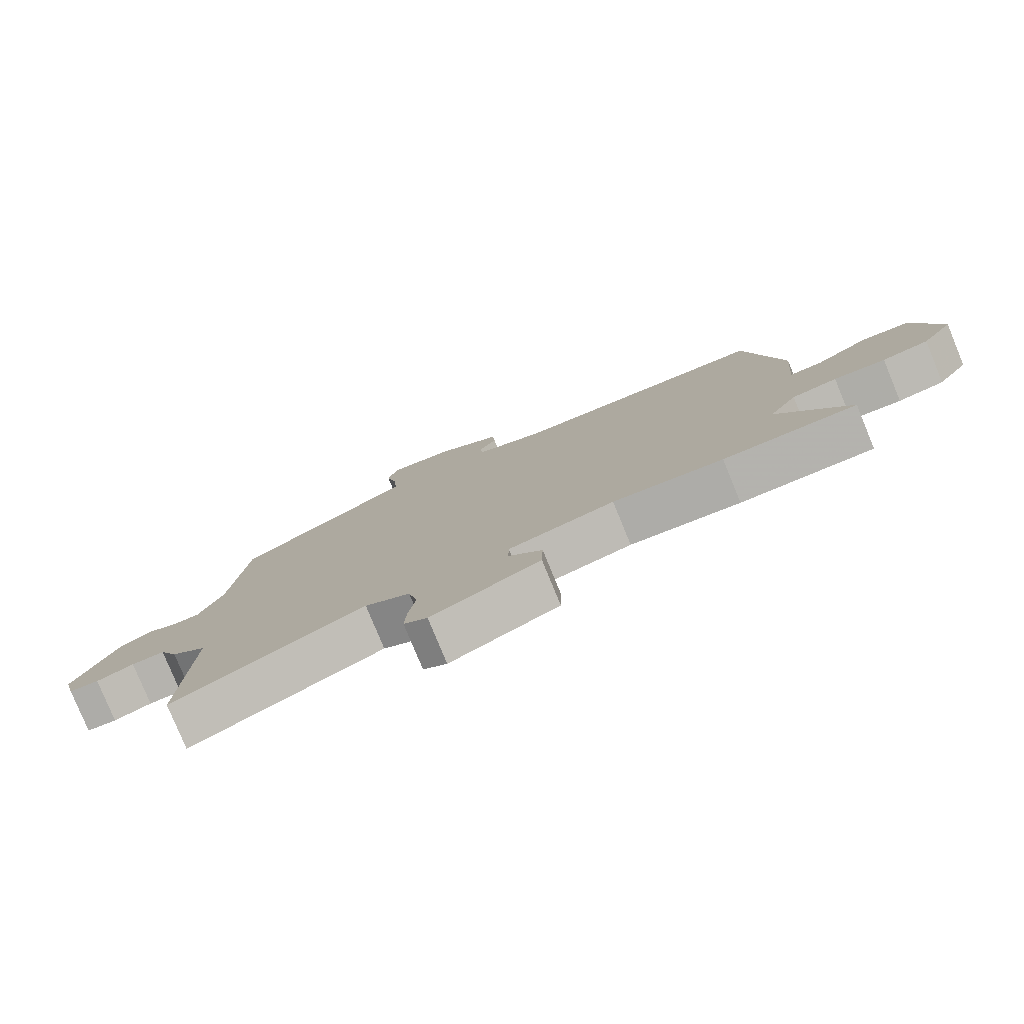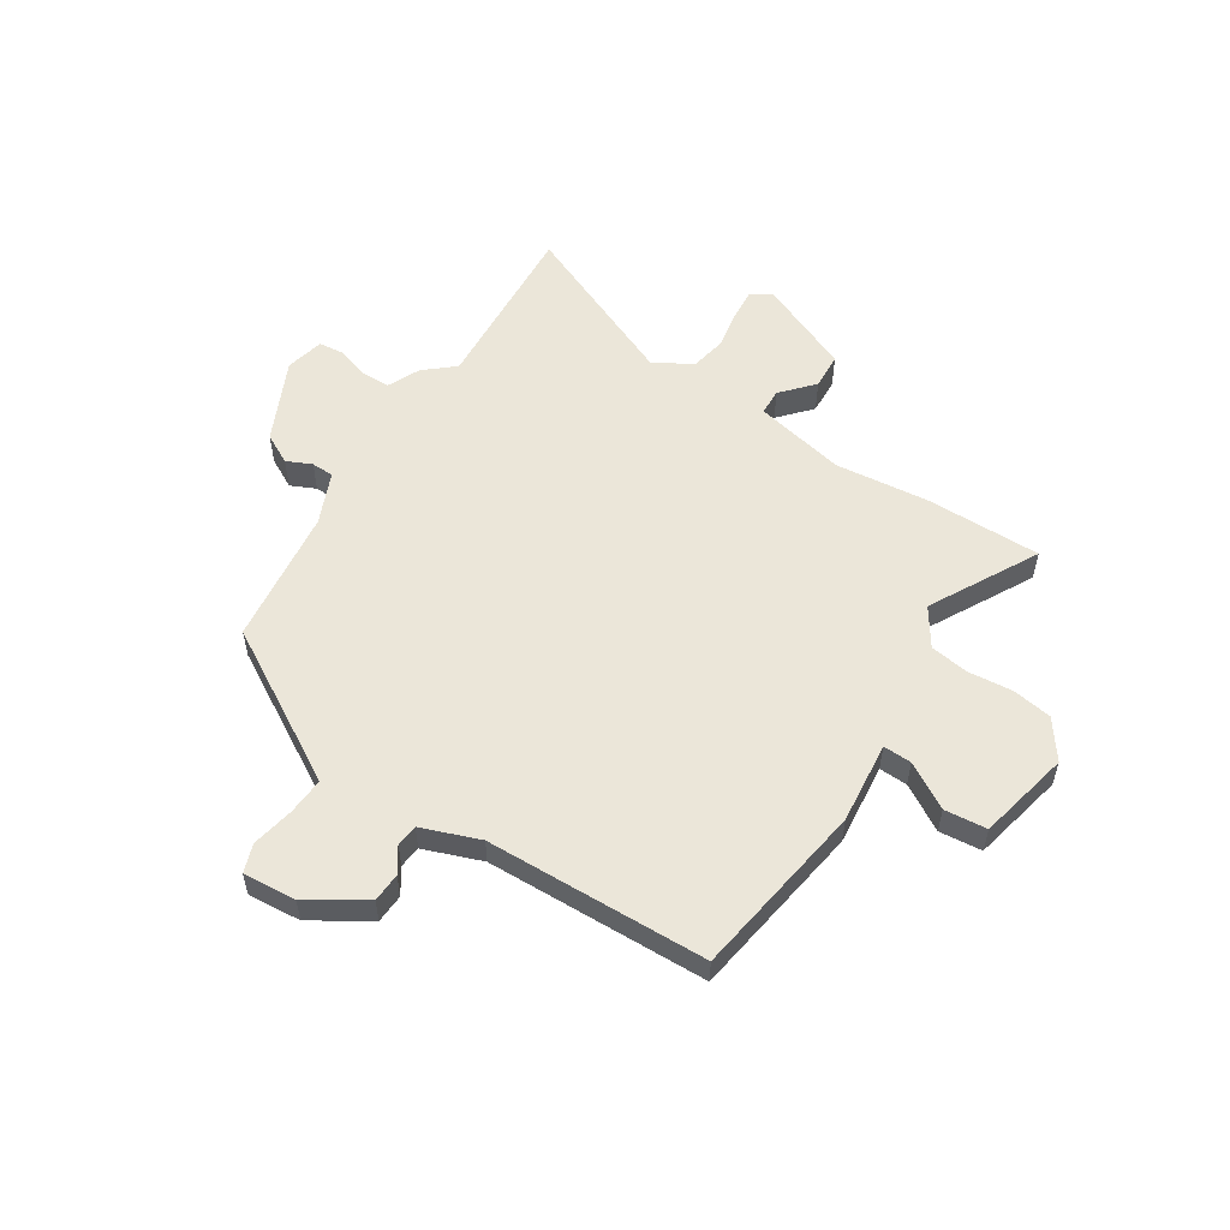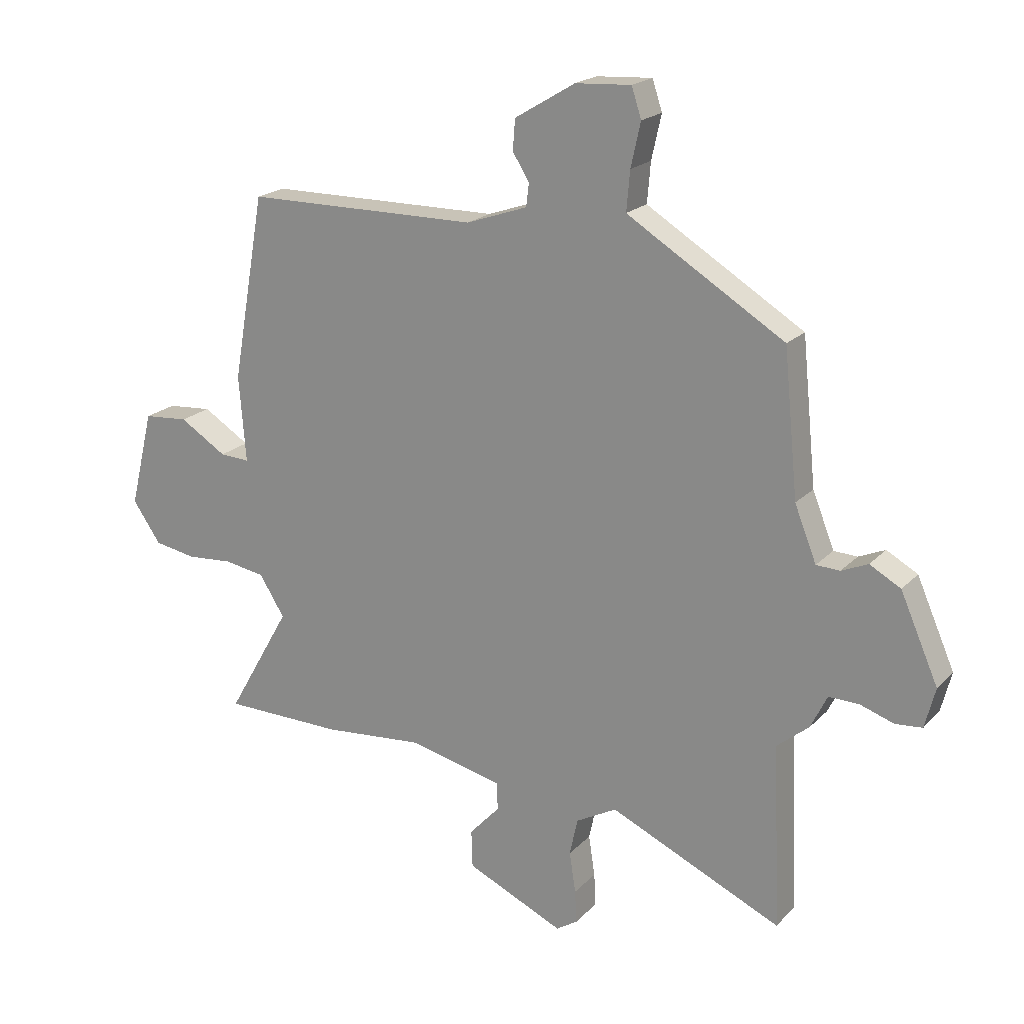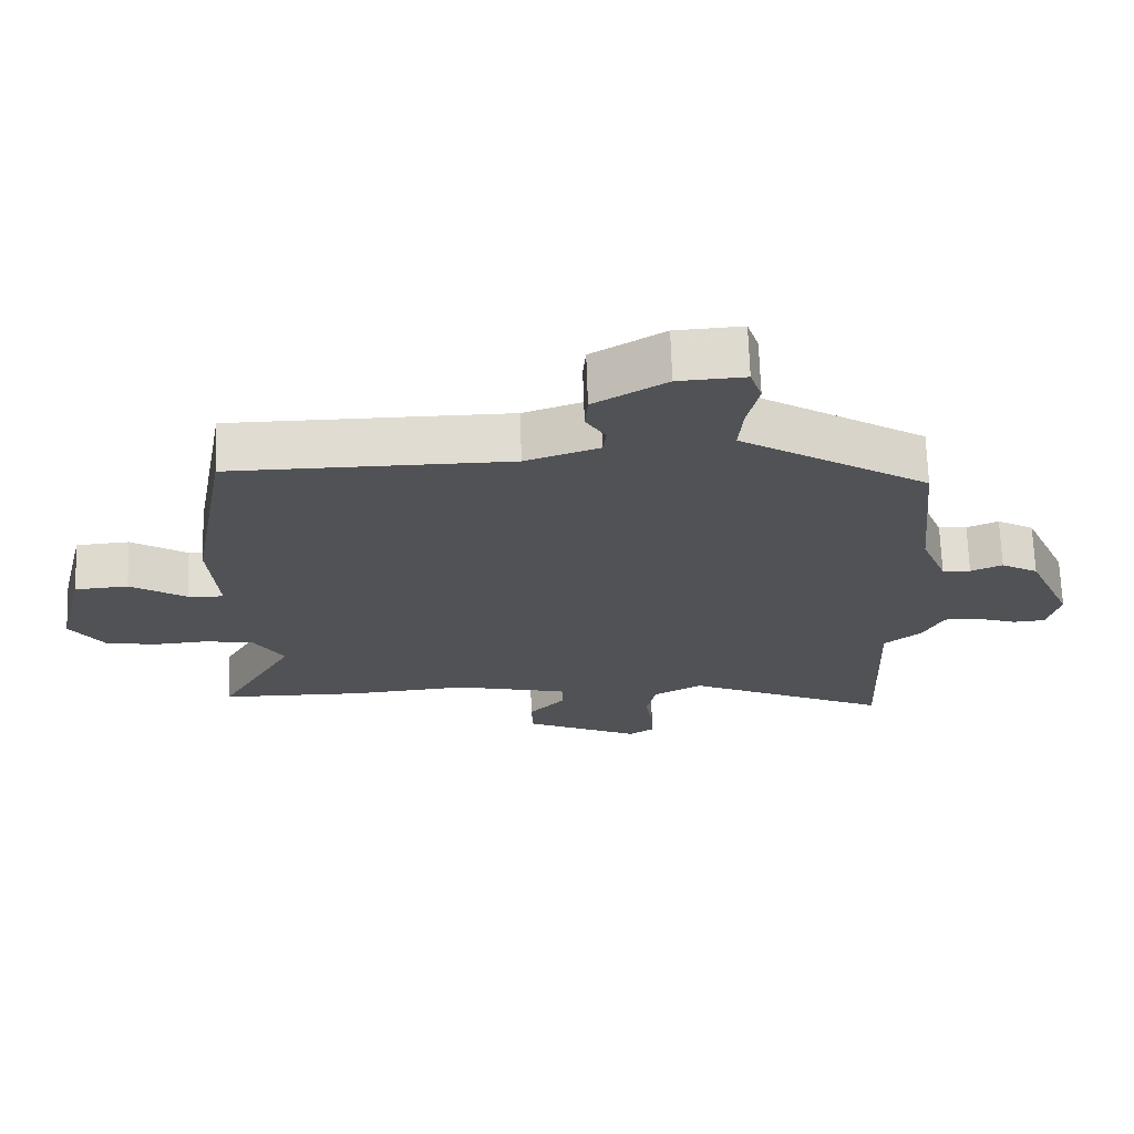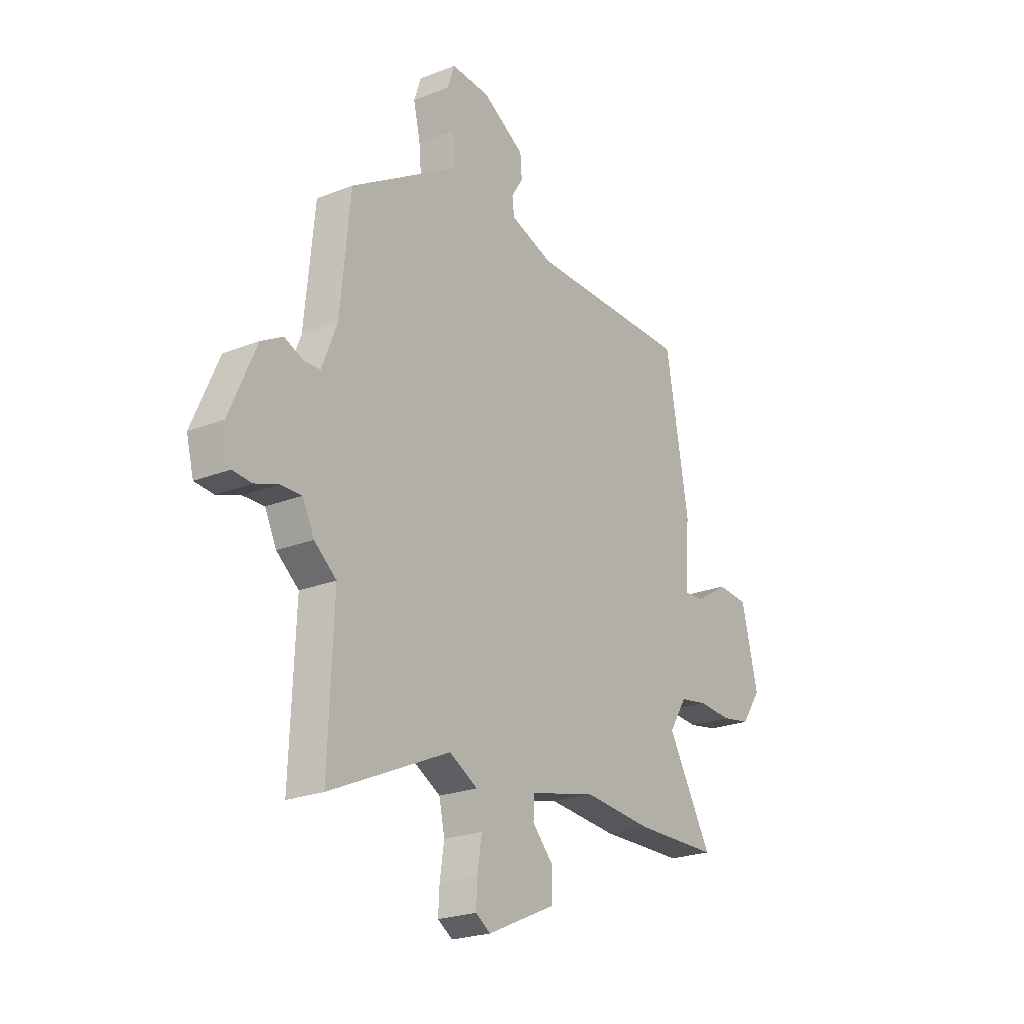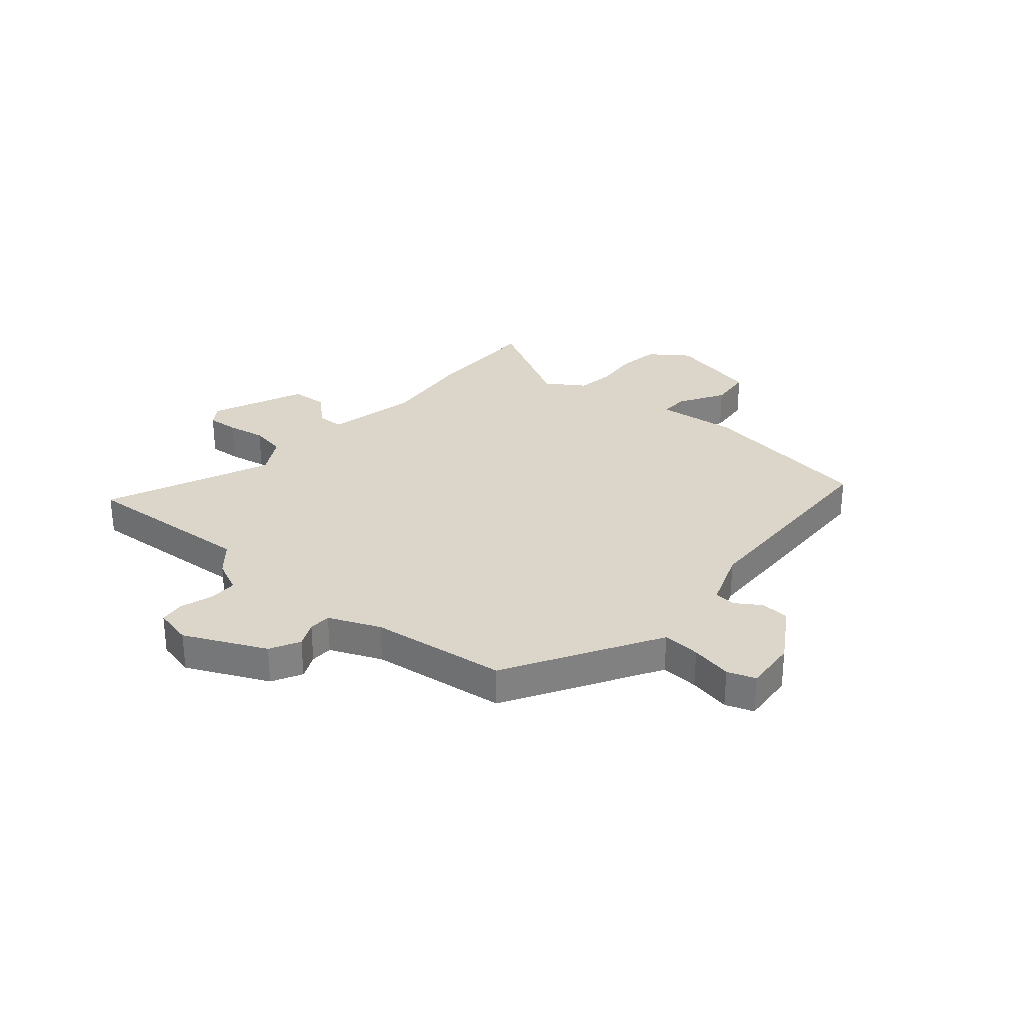
<metadata>
{"format":"obj","ext":"obj","renderer":"f3d","projection":"perspective","resolution":1024,"background":"white","views":[{"elev":-79.4,"azim":22.4,"up":"+Z"},{"elev":55.7,"azim":31.4,"up":"+Y"},{"elev":19.9,"azim":-150.2,"up":"+Z"},{"elev":69.1,"azim":178.1,"up":"+Z"},{"elev":-23.0,"azim":-55.9,"up":"+Z"},{"elev":29.8,"azim":-50.7,"up":"+Y"}]}
</metadata>
<code>
v 0.571 0.07 -0.499
v 0.361 0.07 -0.502
v 0.188 0.07 -0.487
v 0.022 0.07 -0.526
v 0.021 0.07 -0.574
v 0.074 0.07 -0.631
v 0.072 0.07 -0.697
v -0.098 0.07 -0.774
v -0.135 0.07 -0.75
v -0.132 0.07 -0.693
v -0.121 0.07 -0.622
v -0.135 0.07 -0.557
v -0.206 0.07 -0.518
v -0.506 0.07 -0.654
v -0.493 0.07 -0.333
v -0.548 0.07 -0.288
v -0.577 0.07 -0.229
v -0.629 0.07 -0.23
v -0.688 0.07 -0.25
v -0.735 0.07 -0.246
v -0.753 0.07 -0.176
v -0.687 0.07 -0.026
v -0.633 0.07 0.004
v -0.587 0.07 -0.016
v -0.546 0.07 -0.014
v -0.508 0.07 0.081
v -0.483 0.07 0.331
v -0.259 0.07 0.468
v -0.209 0.07 0.499
v -0.215 0.07 0.568
v -0.232 0.07 0.644
v -0.215 0.07 0.696
v -0.118 0.07 0.69
v -0.013 0.07 0.627
v -0.009 0.07 0.574
v -0.038 0.07 0.528
v -0.033 0.07 0.488
v 0.074 0.07 0.451
v 0.48 0.07 0.448
v 0.537 0.07 0.125
v 0.525 0.07 -0.025
v 0.577 0.07 -0.022
v 0.659 0.07 0.029
v 0.737 0.07 0.023
v 0.778 0.07 -0.145
v 0.729 0.07 -0.216
v 0.656 0.07 -0.229
v 0.575 0.07 -0.223
v 0.504 0.07 -0.235
v 0.46 0.07 -0.305
v 0.571 0 -0.499
v 0.361 0 -0.502
v 0.188 0 -0.487
v 0.022 0 -0.526
v 0.021 0 -0.574
v 0.074 0 -0.631
v 0.072 0 -0.697
v -0.098 0 -0.774
v -0.135 0 -0.75
v -0.132 0 -0.693
v -0.121 0 -0.622
v -0.135 0 -0.557
v -0.206 0 -0.518
v -0.506 0 -0.654
v -0.493 0 -0.333
v -0.548 0 -0.288
v -0.577 0 -0.229
v -0.629 0 -0.23
v -0.688 0 -0.25
v -0.735 0 -0.246
v -0.753 0 -0.176
v -0.687 0 -0.026
v -0.633 0 0.004
v -0.587 0 -0.016
v -0.546 0 -0.014
v -0.508 0 0.081
v -0.483 0 0.331
v -0.259 0 0.468
v -0.209 0 0.499
v -0.215 0 0.568
v -0.232 0 0.644
v -0.215 0 0.696
v -0.118 0 0.69
v -0.013 0 0.627
v -0.009 0 0.574
v -0.038 0 0.528
v -0.033 0 0.488
v 0.074 0 0.451
v 0.48 0 0.448
v 0.537 0 0.125
v 0.525 0 -0.025
v 0.577 0 -0.022
v 0.659 0 0.029
v 0.737 0 0.023
v 0.778 0 -0.145
v 0.729 0 -0.216
v 0.656 0 -0.229
v 0.575 0 -0.223
v 0.504 0 -0.235
v 0.46 0 -0.305
f 46 47 48
f 45 46 48
f 44 45 48
f 43 44 48
f 42 43 48
f 41 42 48 49
f 41 49 50
f 40 41 50
f 39 40 50
f 38 39 50
f 34 35 36
f 33 34 36
f 32 33 36
f 31 32 36
f 30 31 36
f 29 30 36 37
f 37 38 50
f 29 37 50
f 28 29 50
f 22 23 24
f 21 22 24
f 20 21 24
f 19 20 24
f 18 19 24
f 17 18 24 25
f 17 25 26
f 16 17 26
f 15 16 26
f 13 14 15
f 27 28 50
f 26 27 50
f 15 26 50
f 13 15 50
f 12 13 50
f 9 10 11
f 8 9 11
f 7 8 11
f 6 7 11
f 5 6 11
f 50 1 2 3
f 50 3 4
f 12 50 4
f 4 5 11 12
f 98 97 96
f 98 96 95
f 98 95 94
f 98 94 93
f 98 93 92
f 99 98 92 91
f 100 99 91
f 100 91 90
f 100 90 89
f 100 89 88
f 86 85 84
f 86 84 83
f 86 83 82
f 86 82 81
f 86 81 80
f 87 86 80 79
f 100 88 87
f 100 87 79
f 100 79 78
f 74 73 72
f 74 72 71
f 74 71 70
f 74 70 69
f 74 69 68
f 75 74 68 67
f 76 75 67
f 76 67 66
f 76 66 65
f 65 64 63
f 100 78 77
f 100 77 76
f 100 76 65
f 100 65 63
f 100 63 62
f 61 60 59
f 61 59 58
f 61 58 57
f 61 57 56
f 61 56 55
f 53 52 51 100
f 54 53 100
f 54 100 62
f 62 61 55 54
f 1 51 52 2
f 2 52 53 3
f 3 53 54 4
f 4 54 55 5
f 5 55 56 6
f 6 56 57 7
f 7 57 58 8
f 8 58 59 9
f 9 59 60 10
f 10 60 61 11
f 11 61 62 12
f 12 62 63 13
f 13 63 64 14
f 14 64 65 15
f 15 65 66 16
f 16 66 67 17
f 17 67 68 18
f 18 68 69 19
f 19 69 70 20
f 20 70 71 21
f 21 71 72 22
f 22 72 73 23
f 23 73 74 24
f 24 74 75 25
f 25 75 76 26
f 26 76 77 27
f 27 77 78 28
f 28 78 79 29
f 29 79 80 30
f 30 80 81 31
f 31 81 82 32
f 32 82 83 33
f 33 83 84 34
f 34 84 85 35
f 35 85 86 36
f 36 86 87 37
f 37 87 88 38
f 38 88 89 39
f 39 89 90 40
f 40 90 91 41
f 41 91 92 42
f 42 92 93 43
f 43 93 94 44
f 44 94 95 45
f 45 95 96 46
f 46 96 97 47
f 47 97 98 48
f 48 98 99 49
f 49 99 100 50
f 50 100 51 1

</code>
